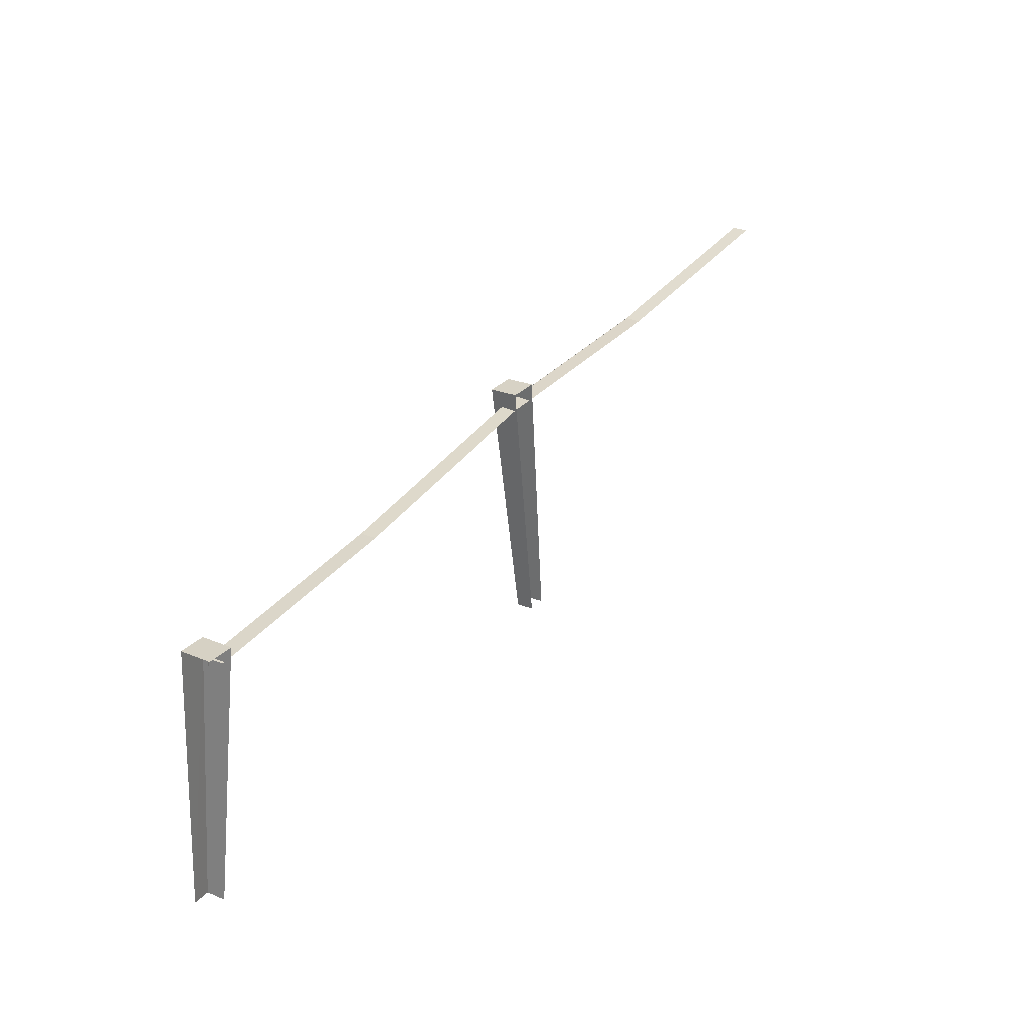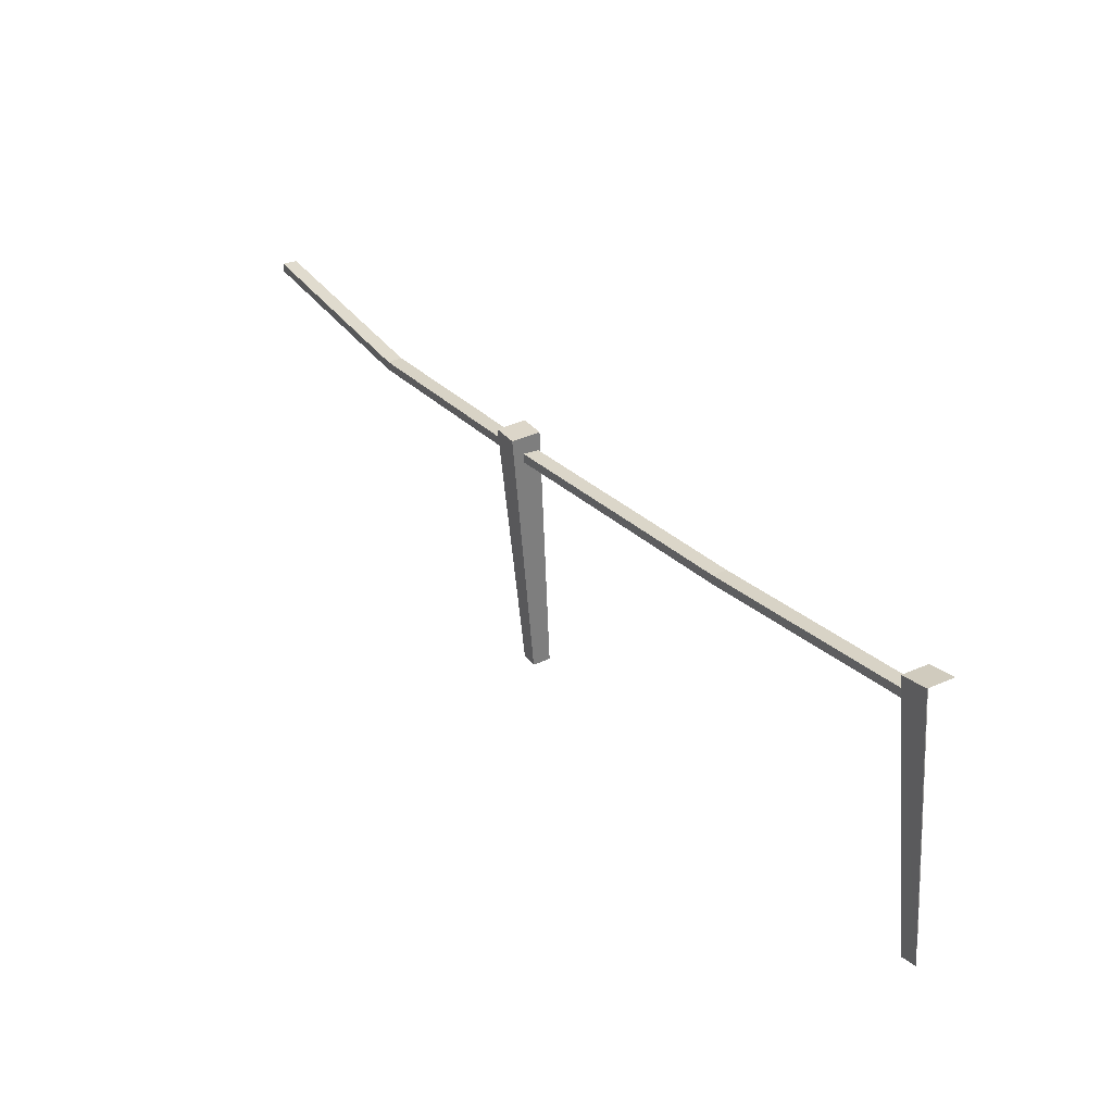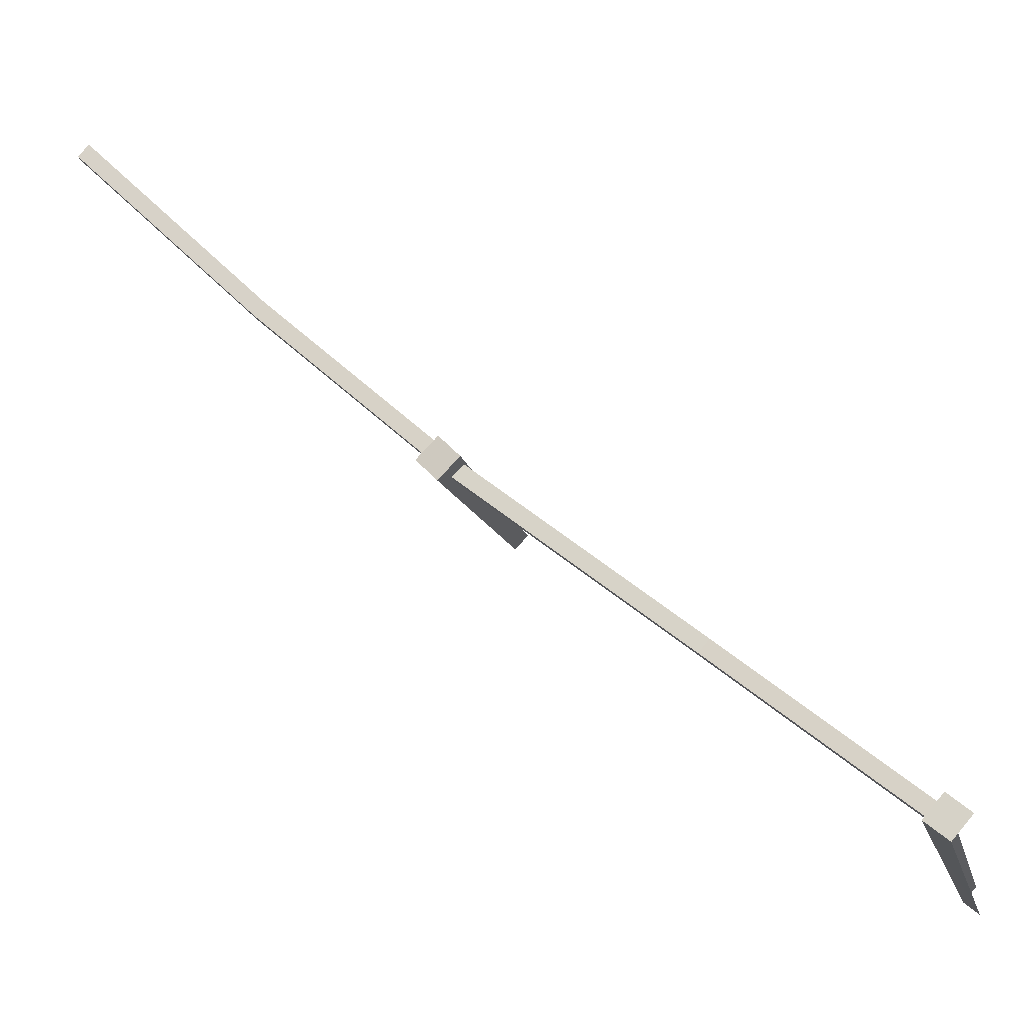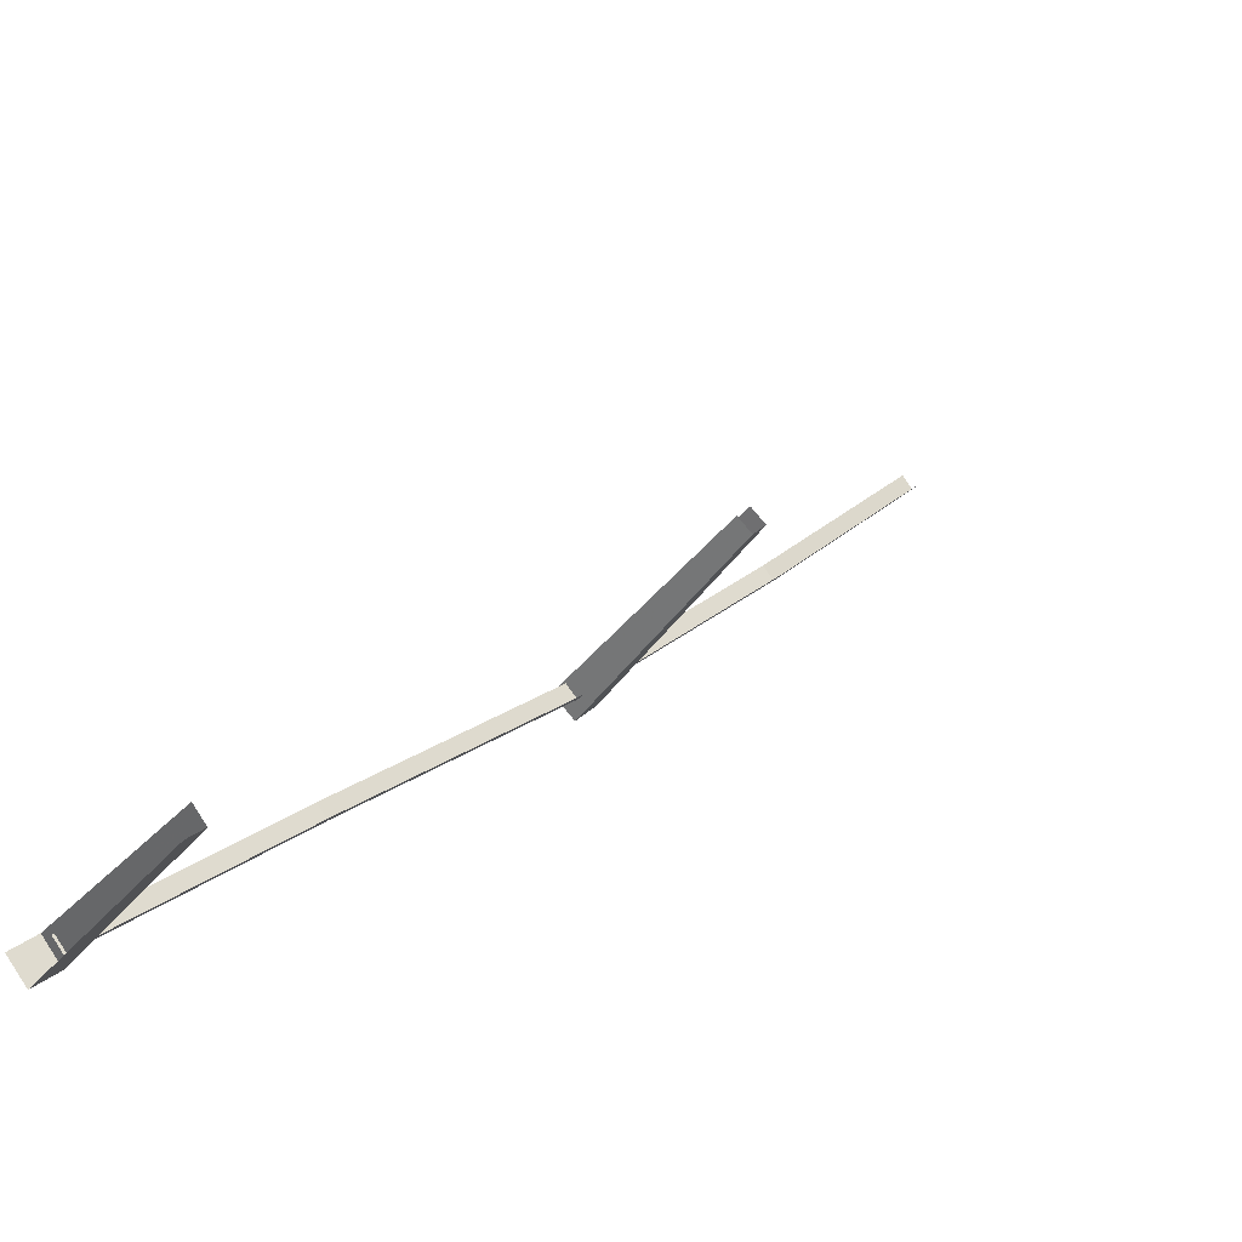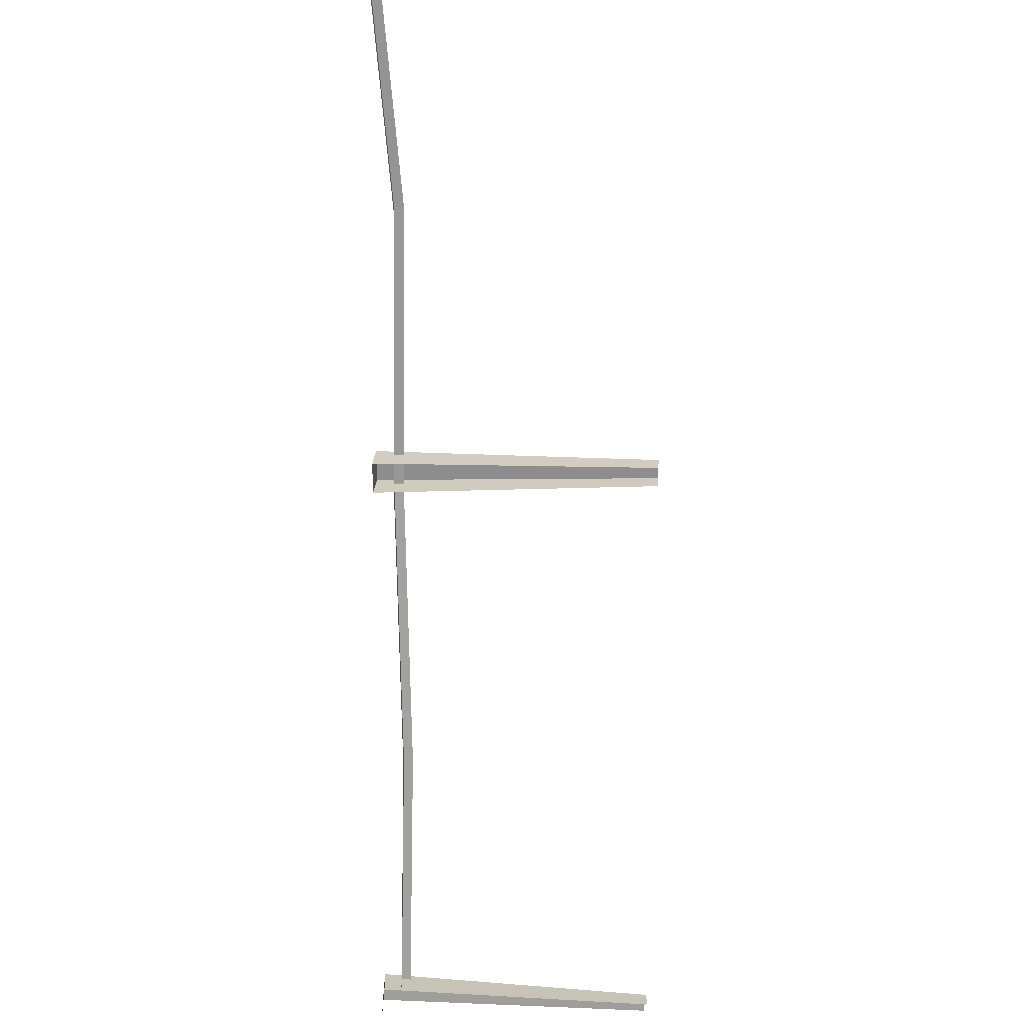
<metadata>
{"format":"obj","ext":"obj","renderer":"f3d","projection":"perspective","resolution":1024,"background":"white","views":[{"elev":31.3,"azim":-101.3,"up":"+Y"},{"elev":29.8,"azim":-165.7,"up":"+Y"},{"elev":-20.4,"azim":-167.6,"up":"+Z"},{"elev":-33.0,"azim":-33.5,"up":"+Z"},{"elev":68.2,"azim":-90.9,"up":"+Z"}]}
</metadata>
<code>
g Split1_Fence2
v -1277 -82.75 -1164
v -847.7 -79.37 -768.4
v -1299 -82.91 -1139
v -826.4 -79.21 -793.8
v -445.8 -95.43 -392.3
v -424.2 -95.27 -417.4
v -70.94 -56.54 -18.76
v -49.47 -56.37 -43.86
v -49.25 -74.56 -43.8
v -424.2 -95.27 -417.4
v -424.2 -113.5 -417.2
v -49.47 -56.37 -43.86
v -826.4 -79.21 -793.8
v -826.2 -97.44 -793.4
v -1277 -82.75 -1164
v -1277 -101 -1164
v -1665 -65.23 -1489
v -1299 -82.91 -1139
v -1687 -65.4 -1463
v -1277 -82.75 -1164
v -1277 -101 -1164
v -1665 -65.23 -1489
v -1665 -83.42 -1489
v -1277 -82.75 -1164
v -1720 -577.6 -1500
v -1649 -29.97 -1493
v -1695 -577.1 -1529
v -1690 -30.89 -1447
v -1649 -29.97 -1493
v -1723 -572.8 -1554
v -1695 -577.1 -1529
v -1696 -23.39 -1533
v -1690 -30.89 -1447
v -1696 -23.39 -1533
v -1649 -29.97 -1493
v -1736 -24.3 -1487
v -838 -588.9 -706.8
v -767.5 -44.75 -769.2
v -810.4 -592.1 -733.2
v -811.8 -39.7 -726.8
v -854.4 -39.18 -771.3
v -836.9 -591.5 -760.8
v -810 -44.25 -813.7
v -864.4 -588.4 -734.5
v -767.5 -44.75 -769.2
v -836.9 -591.5 -760.8
v -810.4 -592.1 -733.2
v -810 -44.25 -813.7
v -811.8 -39.7 -726.8
v -810 -44.25 -813.7
v -767.5 -44.75 -769.2
v -854.4 -39.18 -771.3
g Split1_Fence2_0
f 3 2 1
f 2 4 1
f 2 5 4
f 5 6 4
f 5 7 6
f 7 8 6
f 11 10 9
f 10 12 9
f 13 10 11
f 14 13 11
f 15 13 14
f 16 15 14
f 19 18 17
f 18 20 17
f 23 22 21
f 22 24 21
f 27 26 25
f 26 28 25
f 31 30 29
f 30 32 29
f 35 34 33
f 34 36 33
f 39 38 37
f 38 40 37
f 43 42 41
f 42 44 41
f 47 46 45
f 46 48 45
f 51 50 49
f 50 52 49

</code>
